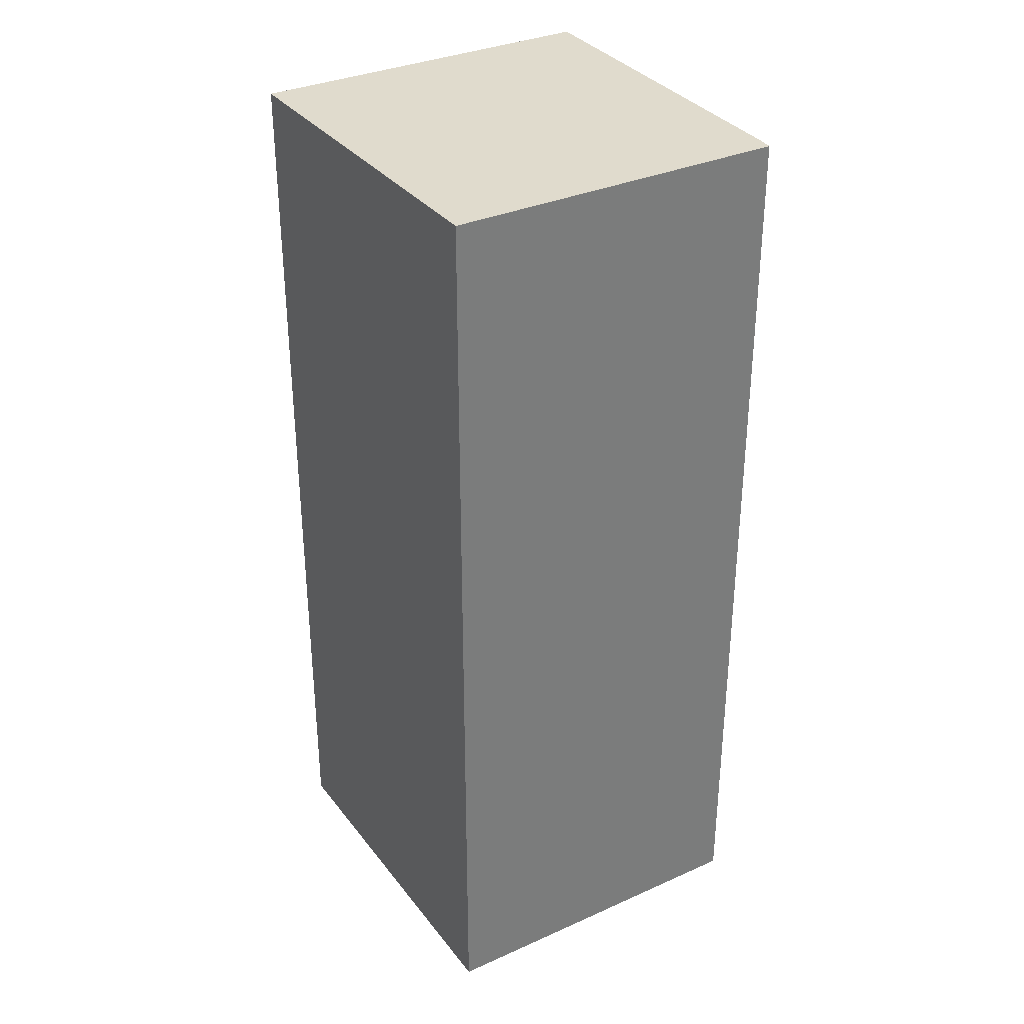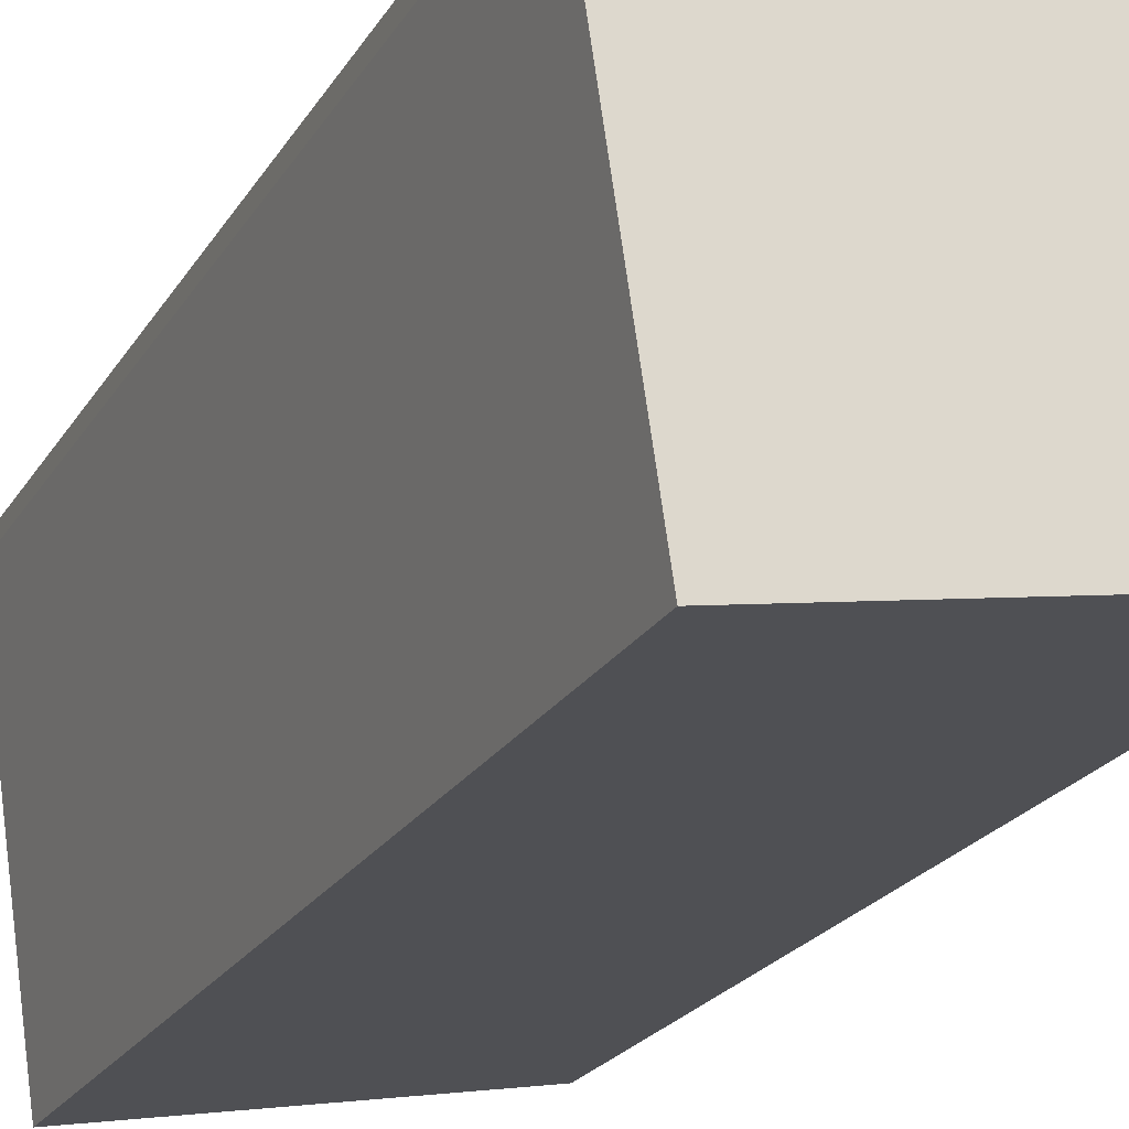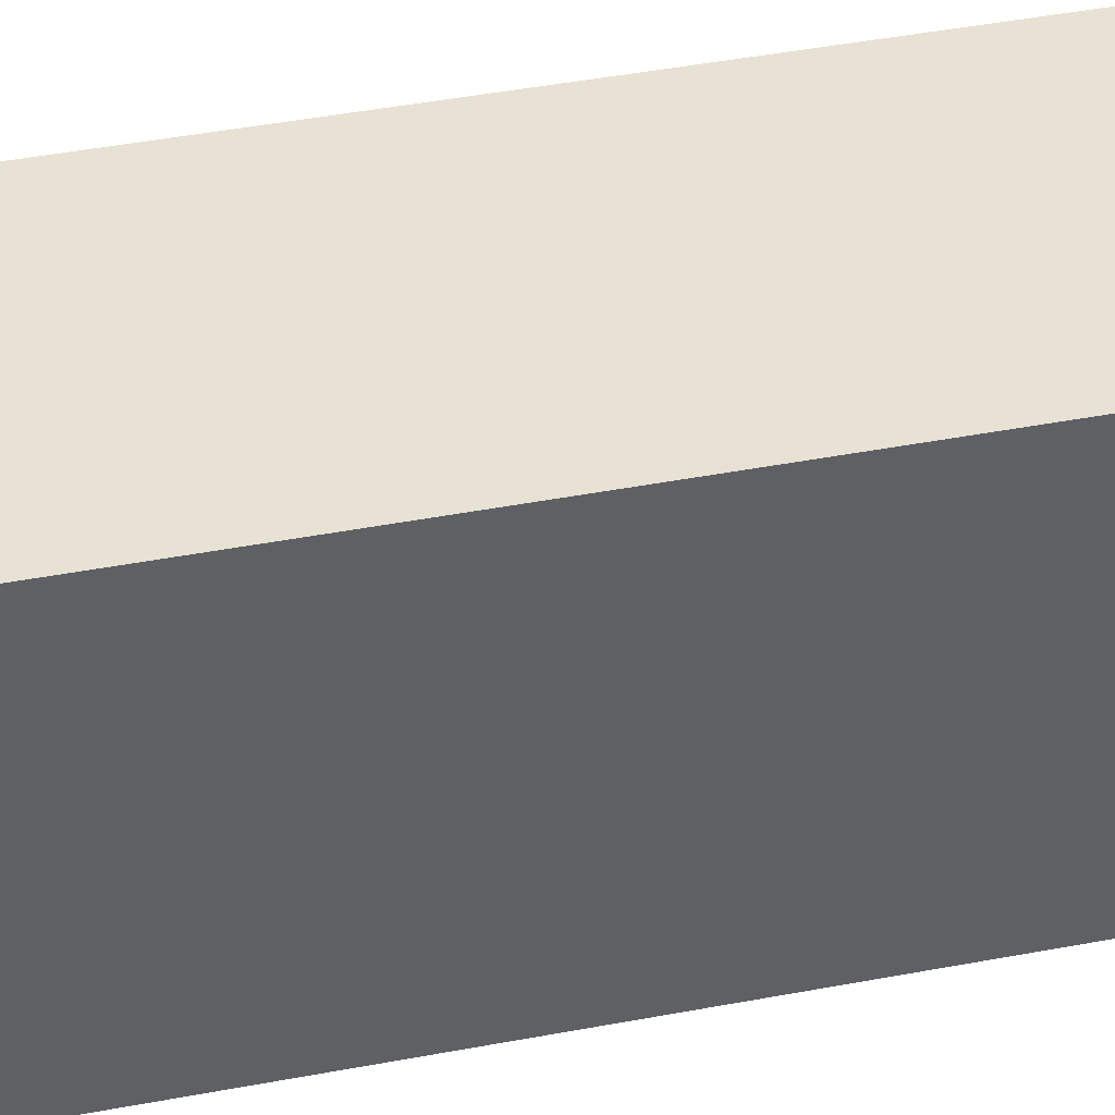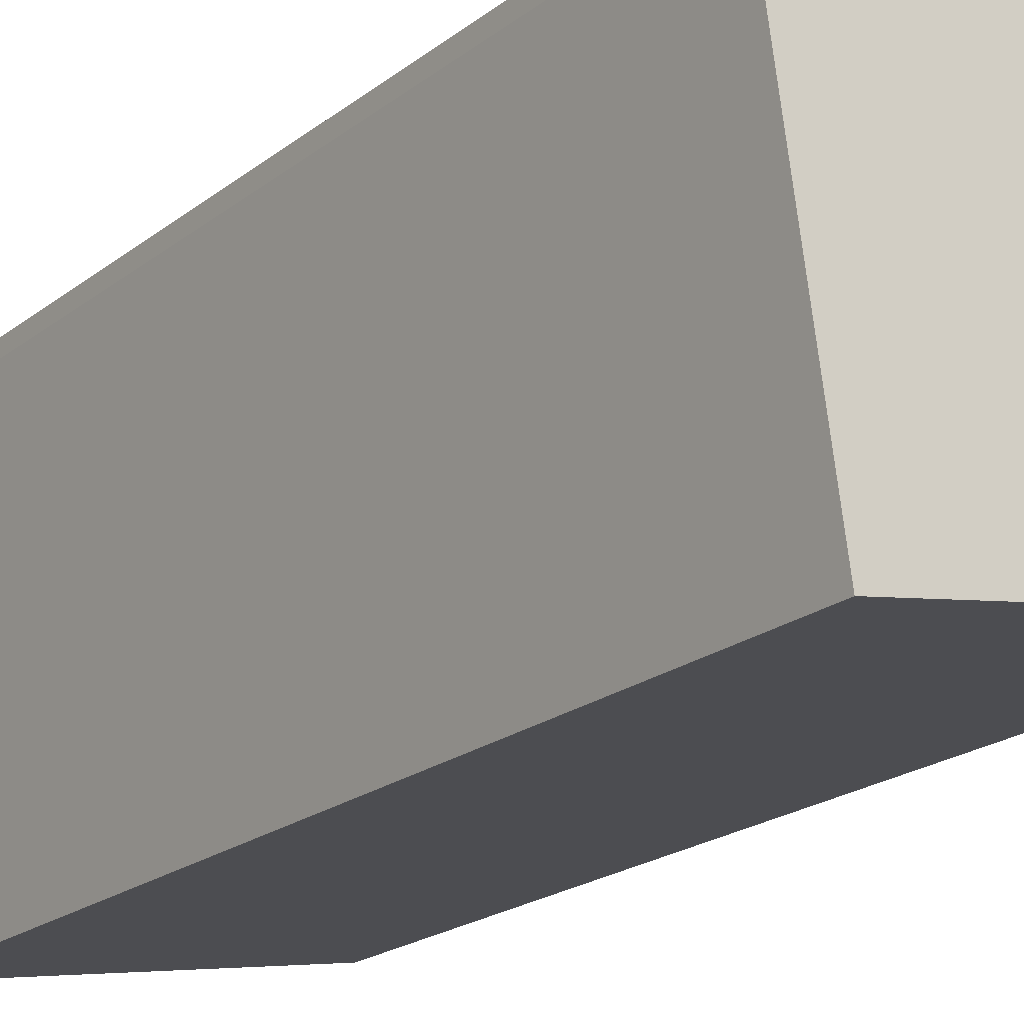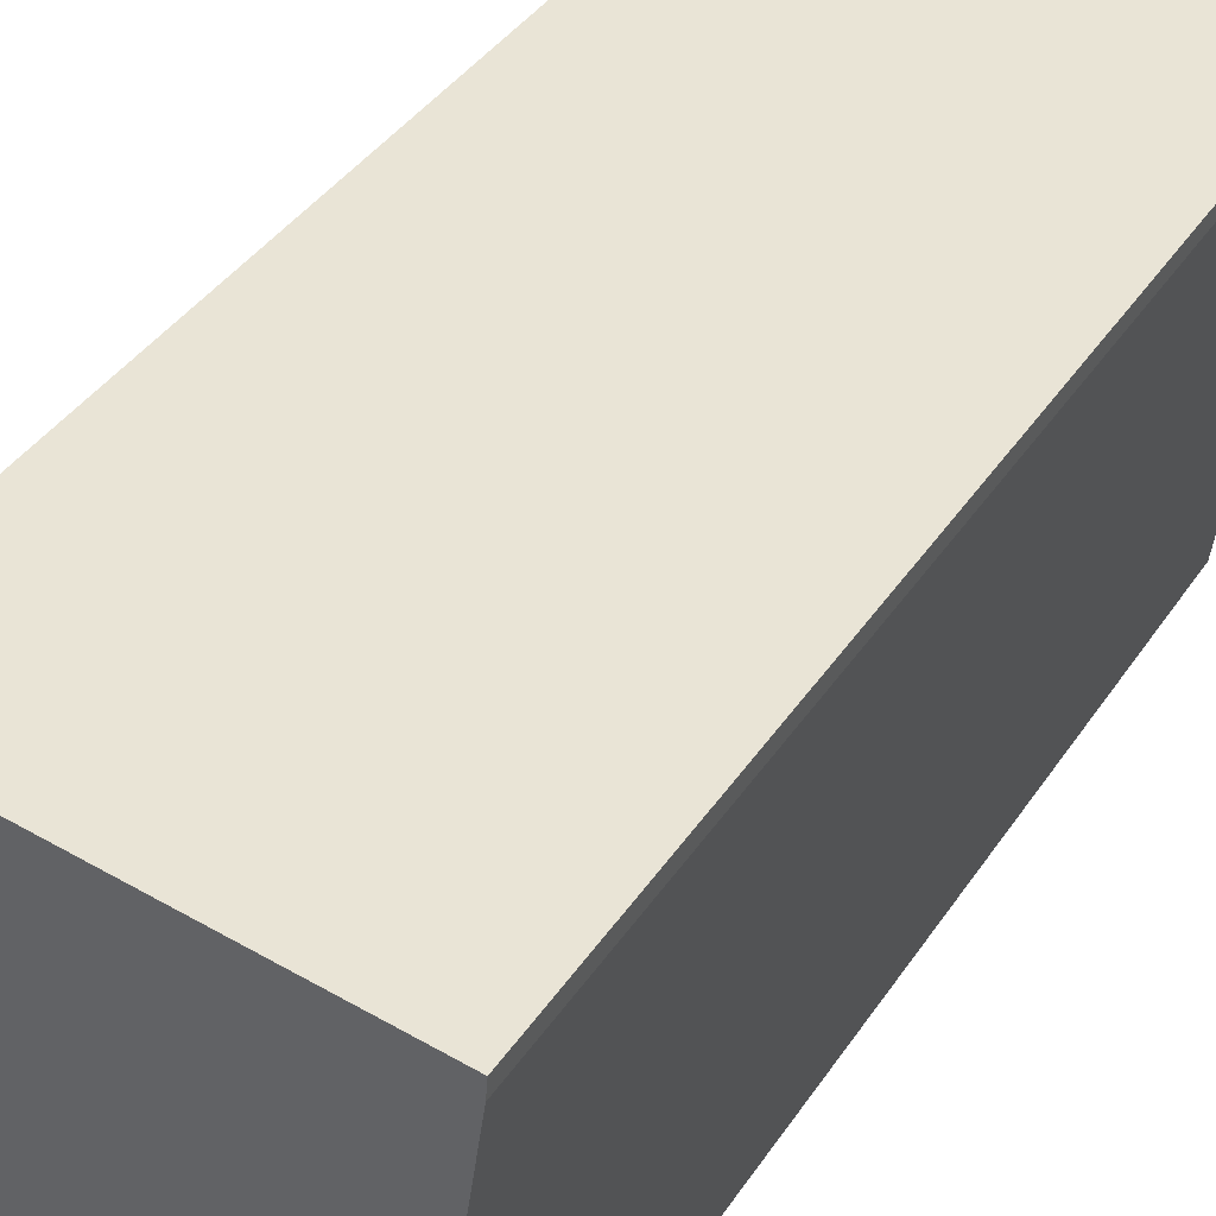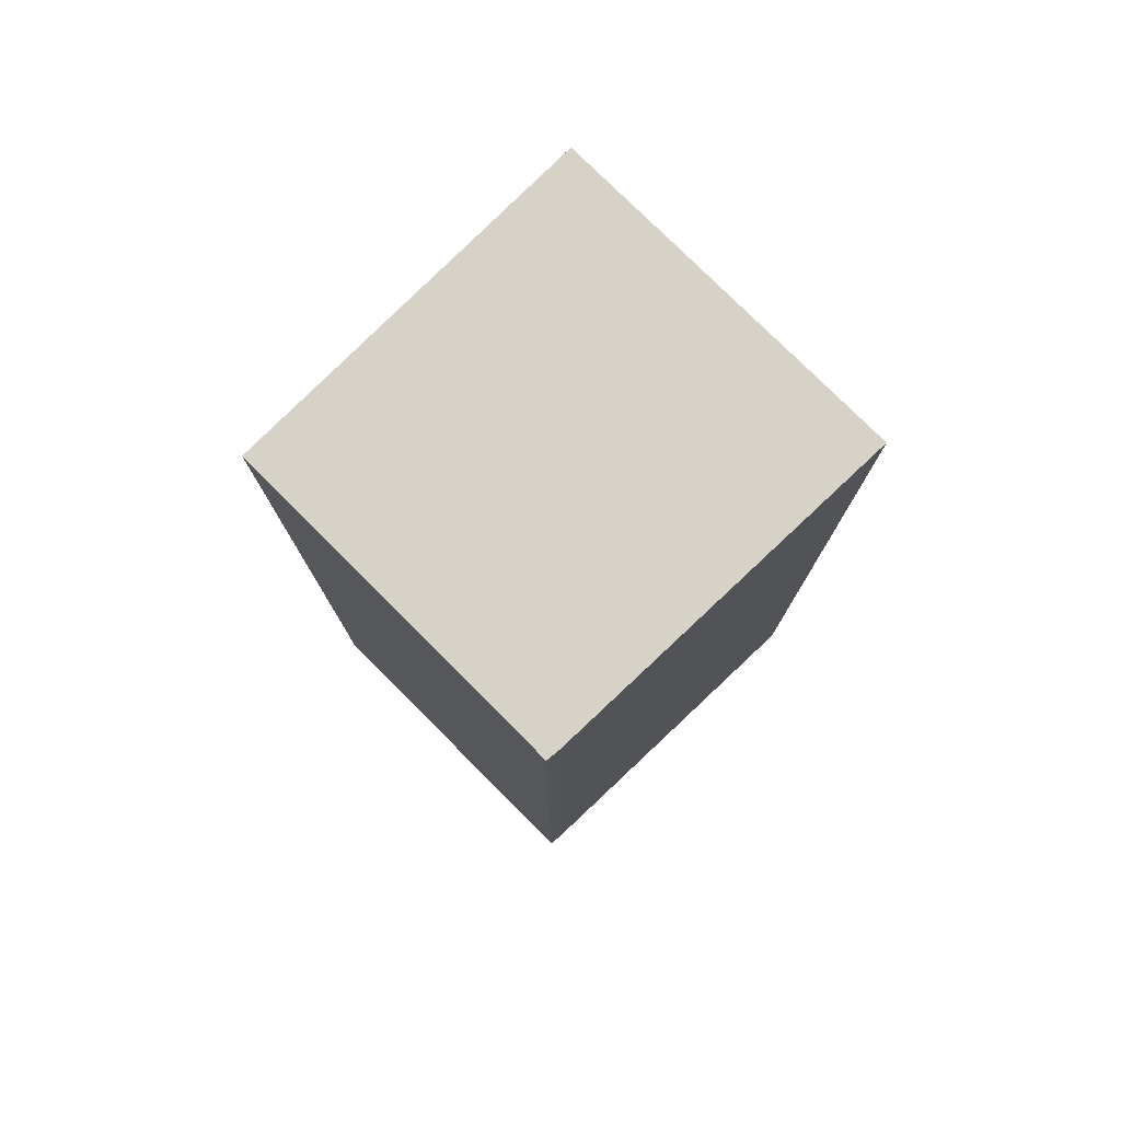
<metadata>
{"format":"obj","ext":"obj","renderer":"f3d","projection":"perspective","resolution":1024,"background":"white","views":[{"elev":33.2,"azim":-21.4,"up":"+Y"},{"elev":-22.2,"azim":156.8,"up":"+Z"},{"elev":50.7,"azim":-101.3,"up":"+Z"},{"elev":-20.8,"azim":143.7,"up":"+Z"},{"elev":36.9,"azim":28.9,"up":"+Z"},{"elev":78.3,"azim":55.2,"up":"+Y"}]}
</metadata>
<code>
v -7.253 0.000293 0.4705
v -7.26 0.000293 0.4199
v -7.31 0.000293 0.429
v -7.301 0.000293 0.4811
v -7.253 0.000293 0.4725
v -7.253 -0.1311 0.4705
v -7.253 -0.1311 0.4725
v -7.301 -0.1311 0.4811
v -7.31 -0.1311 0.429
v -7.26 -0.1311 0.4199
v -7.253 -0.1311 0.4725
v -7.253 -0.1311 0.4705
v -7.253 0.000293 0.4705
v -7.253 0.000293 0.4725
v -7.301 -0.1311 0.4811
v -7.253 -0.1311 0.4725
v -7.253 0.000293 0.4725
v -7.301 0.000293 0.4811
v -7.31 -0.1311 0.429
v -7.301 -0.1311 0.4811
v -7.301 0.000293 0.4811
v -7.31 0.000293 0.429
v -7.26 -0.1311 0.4199
v -7.31 -0.1311 0.429
v -7.31 0.000293 0.429
v -7.26 0.000293 0.4199
f 1 2 3
f 1 3 4
f 1 4 5
f 6 7 8
f 6 8 9
f 6 9 10
f 11 12 13
f 11 13 14
f 15 16 17
f 15 17 18
f 19 20 21
f 19 21 22
f 23 24 25
f 23 25 26
f 6 10 2
f 1 6 2

</code>
